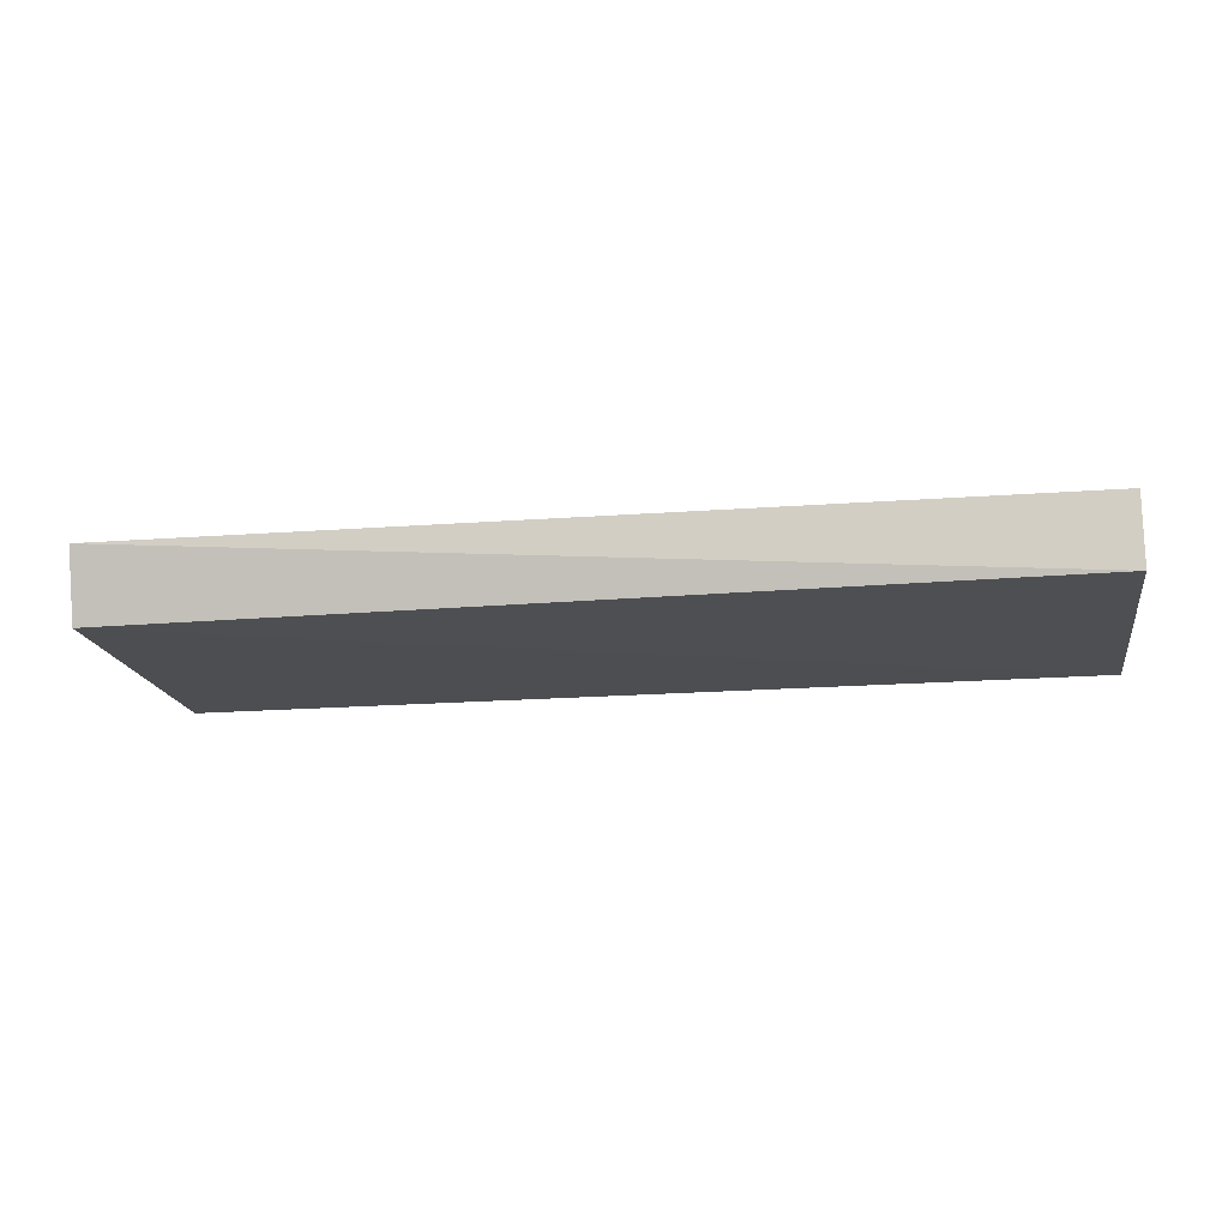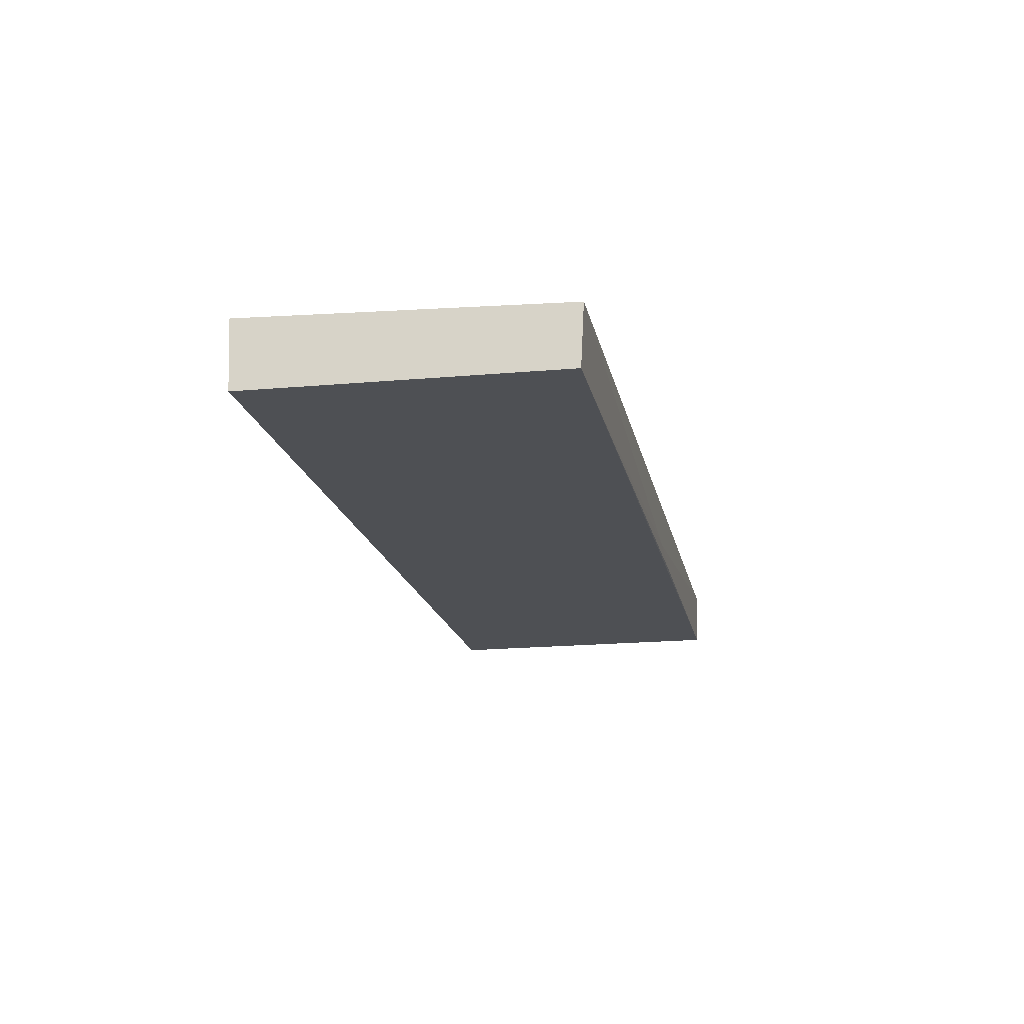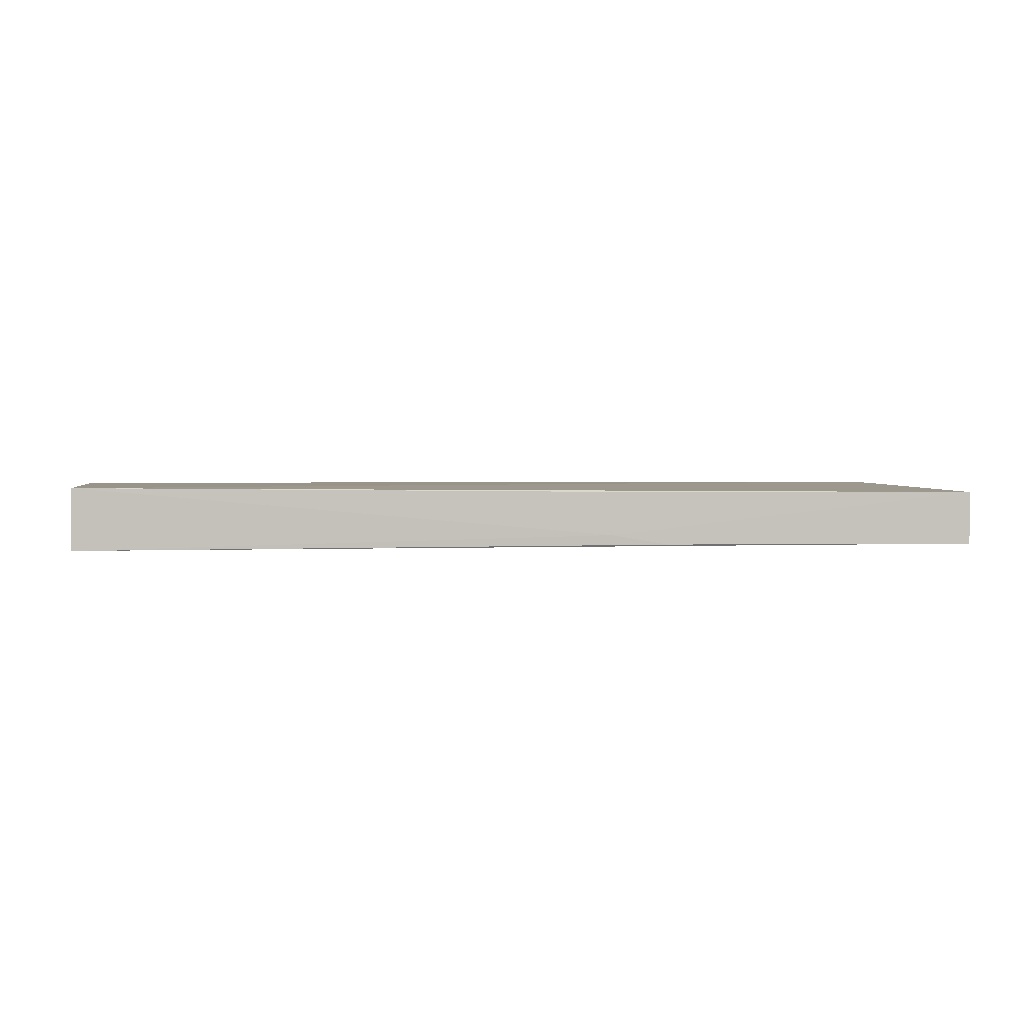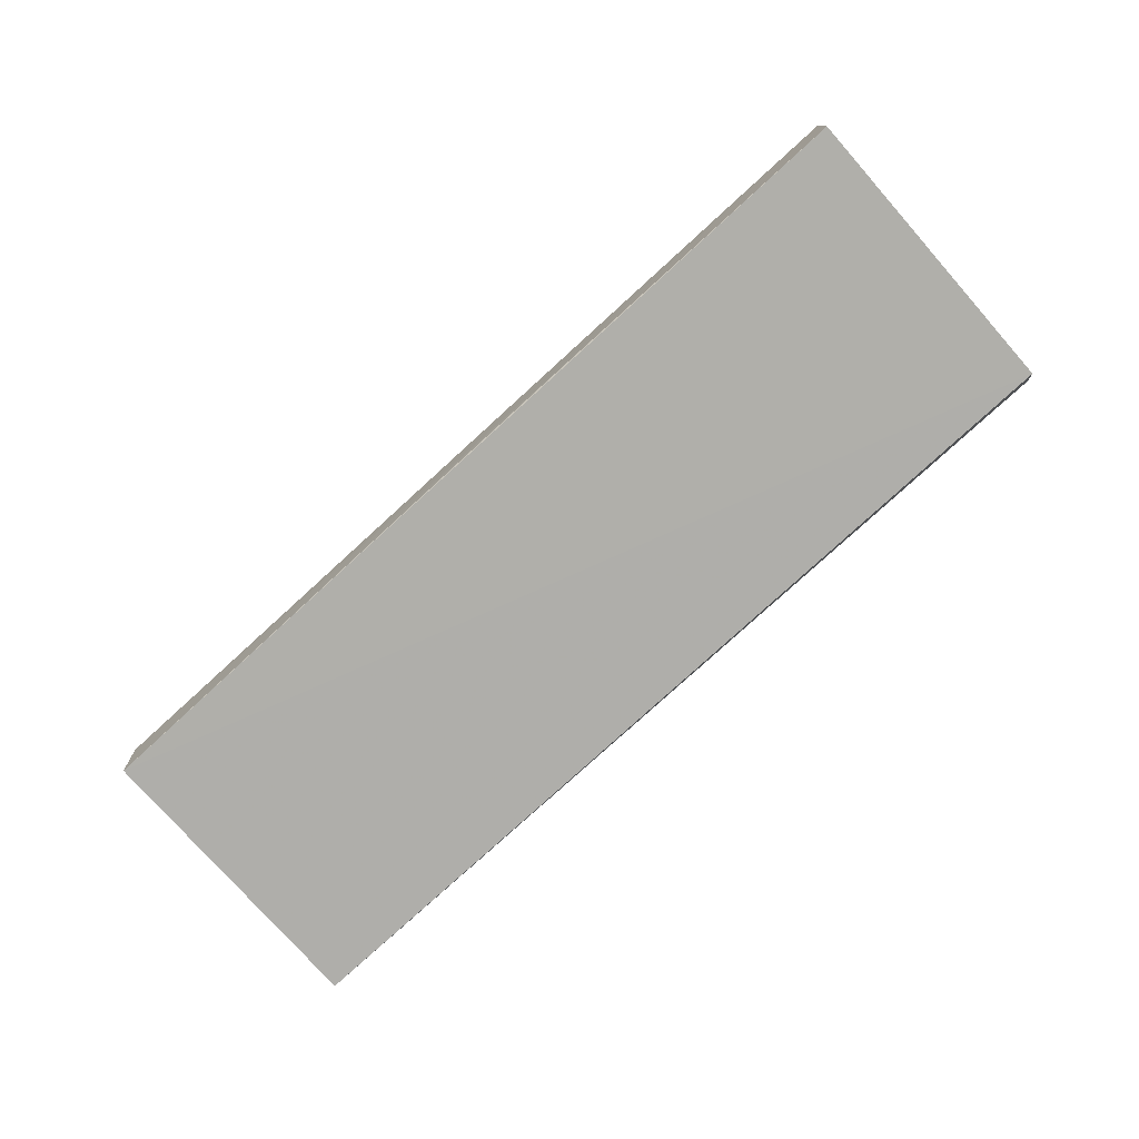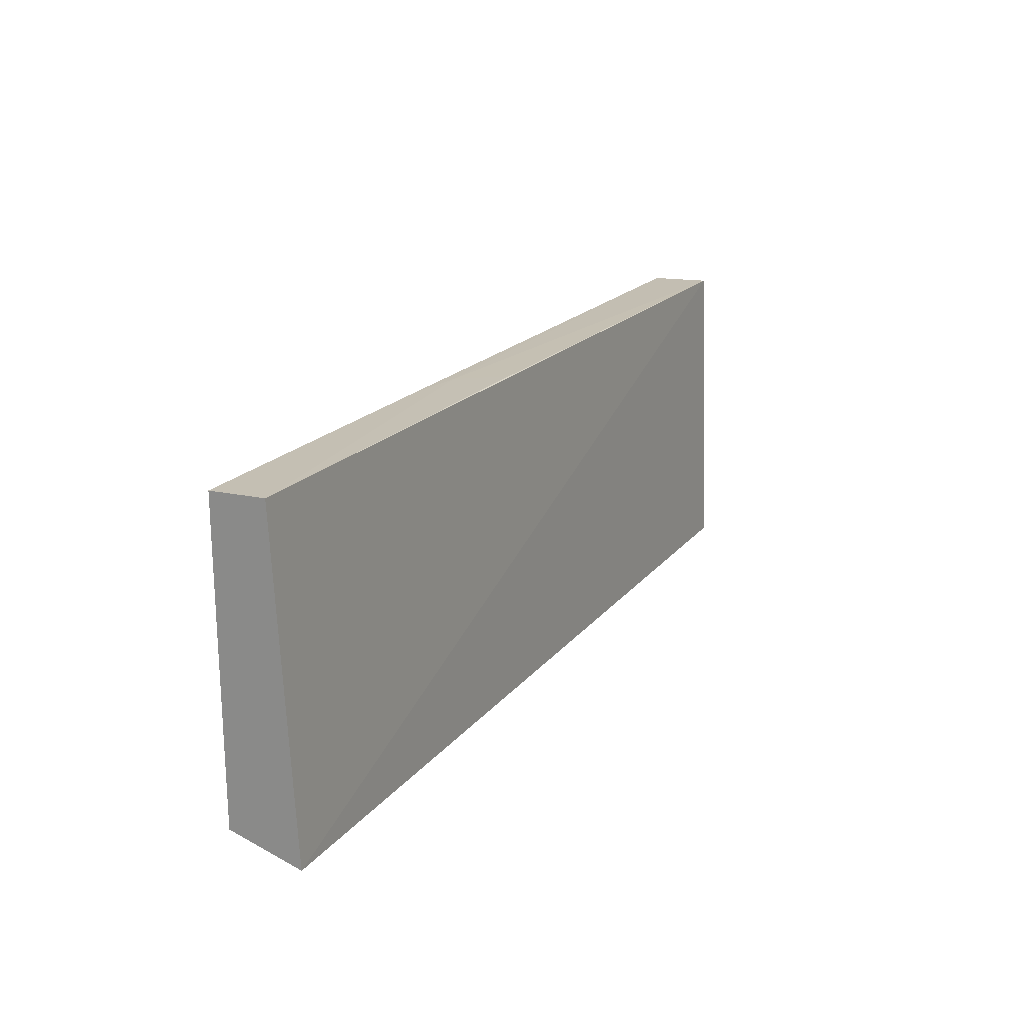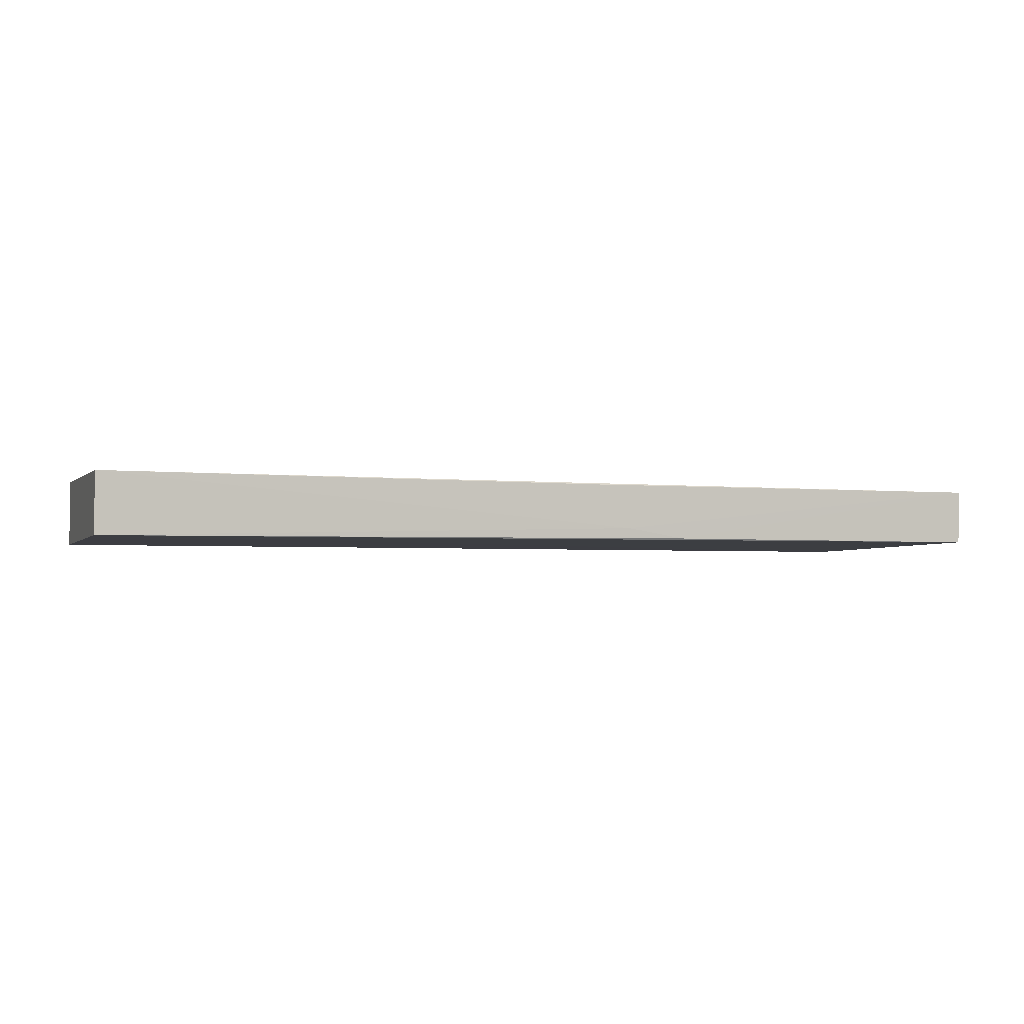
<metadata>
{"format":"obj","ext":"obj","renderer":"f3d","projection":"perspective","resolution":1024,"background":"white","views":[{"elev":-17.1,"azim":-170.5,"up":"+Y"},{"elev":-19.0,"azim":-79.2,"up":"+Y"},{"elev":-0.3,"azim":-10.1,"up":"+Y"},{"elev":-77.8,"azim":41.5,"up":"+Y"},{"elev":20.0,"azim":117.2,"up":"+Z"},{"elev":-3.5,"azim":-18.4,"up":"+Y"}]}
</metadata>
<code>
v 0.002388 -0.06655 0.05438
v 0.00238 -0.07504 0.05402
v 0.00232 -0.06366 0.003071
v -0.1419 -0.06447 0.003011
v -0.1419 -0.06634 0.05208
v -0.142 -0.07536 0.00353
v -0.05807 -0.07357 0.05326
v 0.002282 -0.07497 0.006231
v -0.06274 -0.06666 0.0534
v -0.1419 -0.07587 0.05159
v -0.04879 -0.07509 0.05333
f 1 2 3
f 5 1 3
f 5 3 4
f 6 4 3
f 6 5 4
f 8 6 3
f 8 3 2
f 9 7 1
f 9 1 5
f 9 5 7
f 10 8 2
f 10 6 8
f 10 7 5
f 10 5 6
f 11 10 2
f 11 7 10
f 11 2 1
f 11 1 7

</code>
